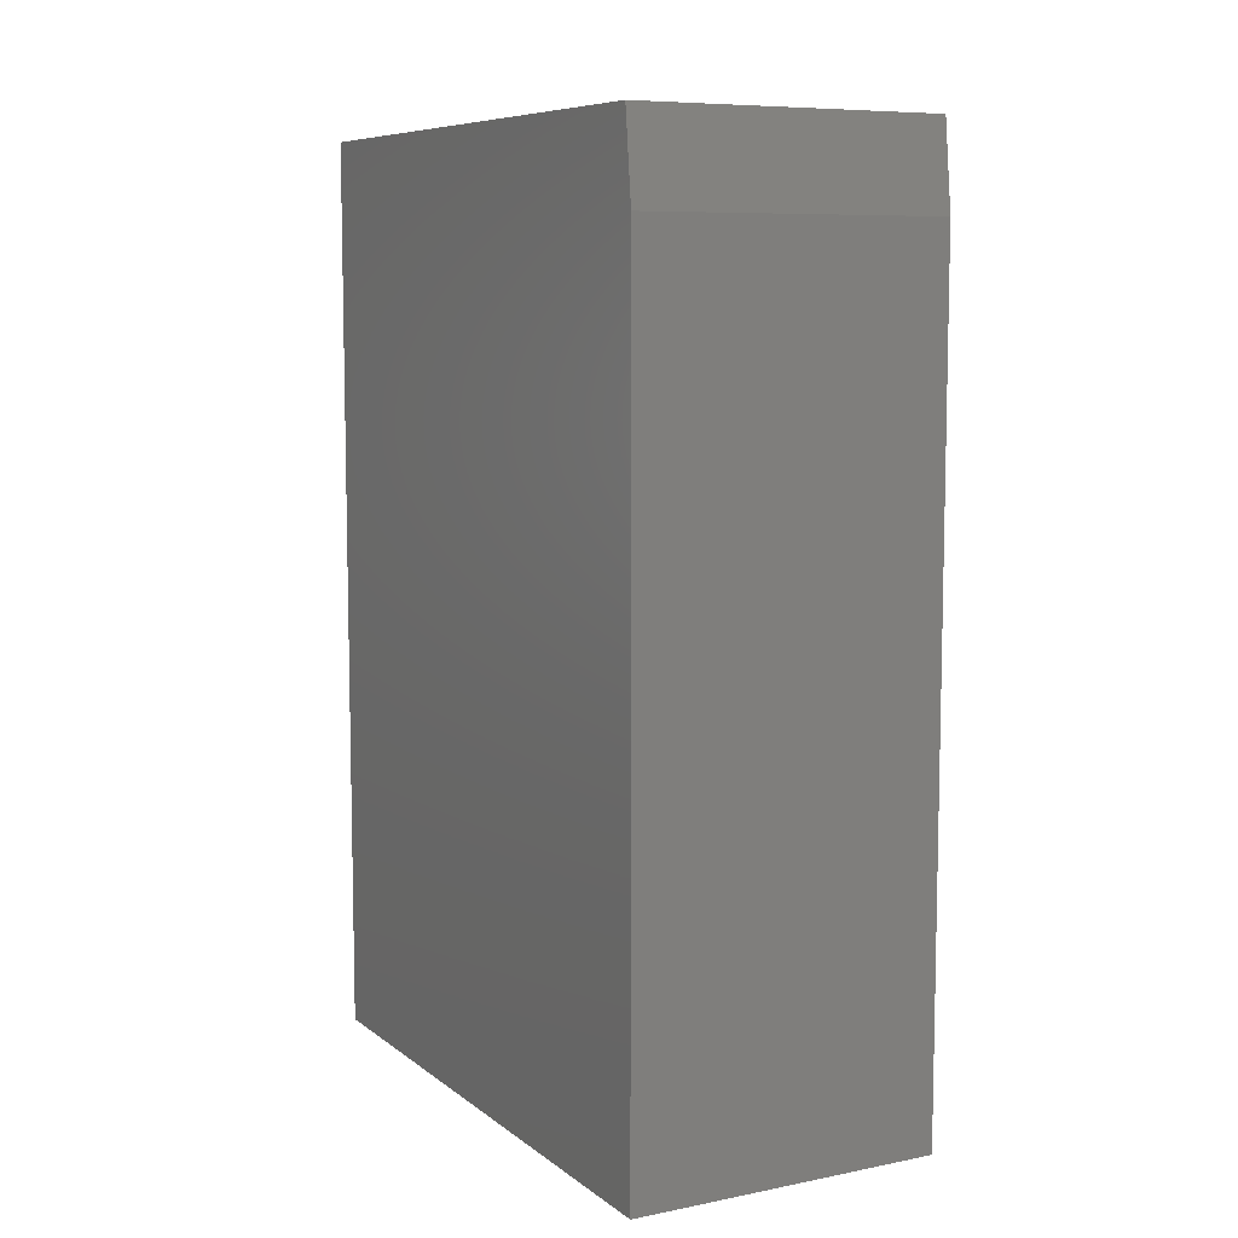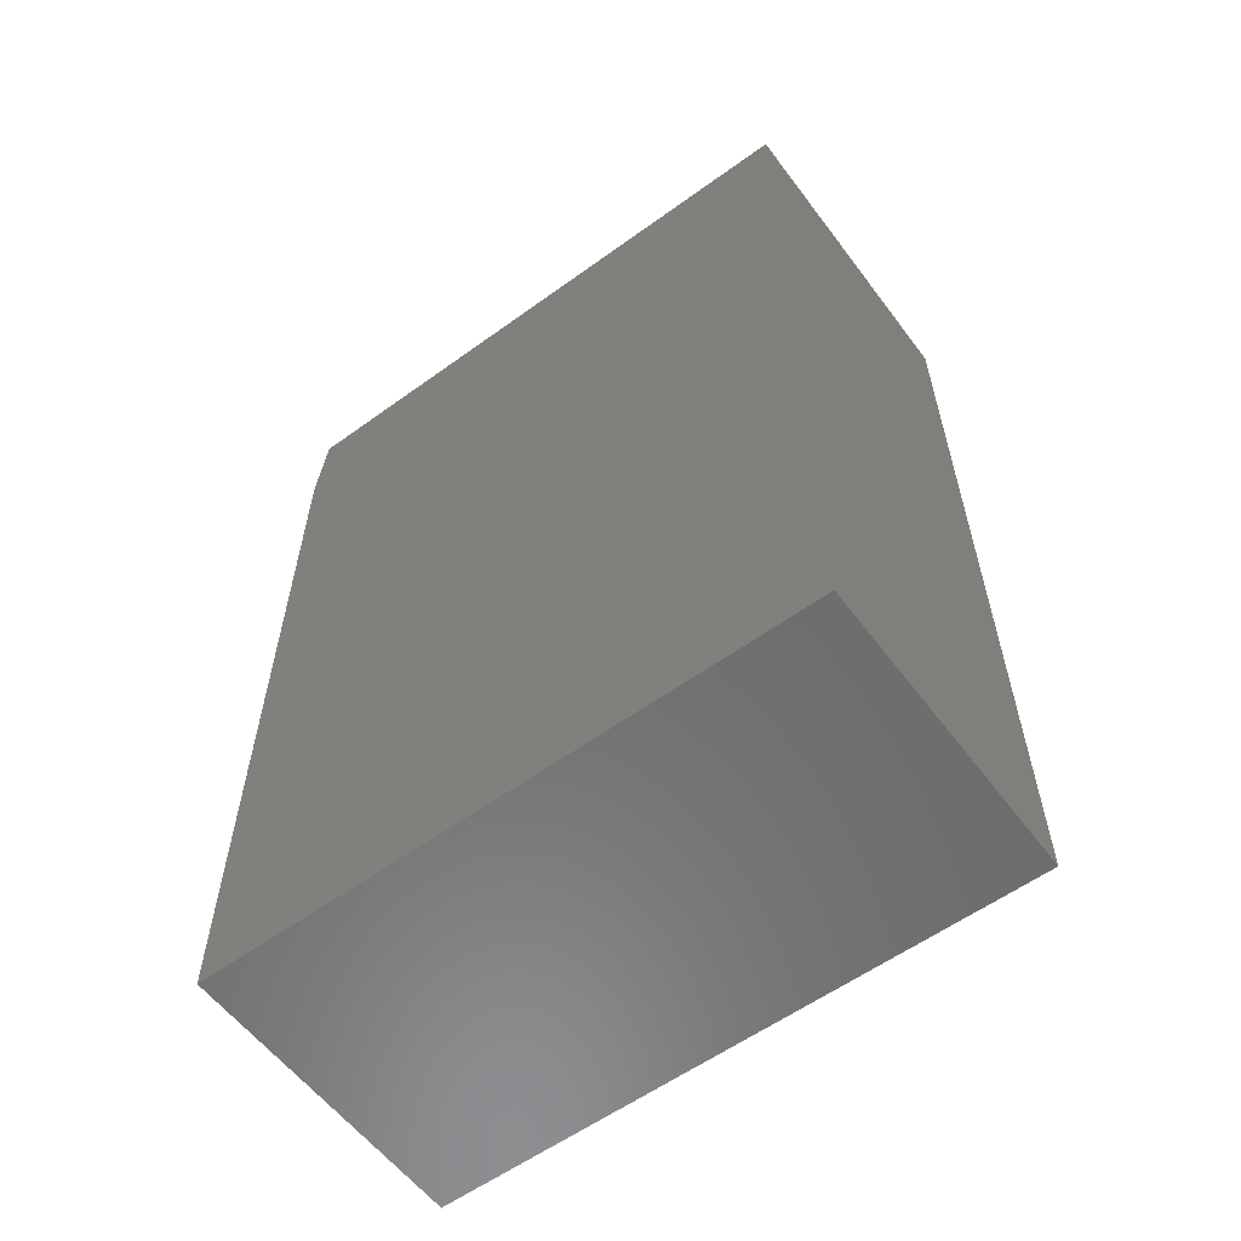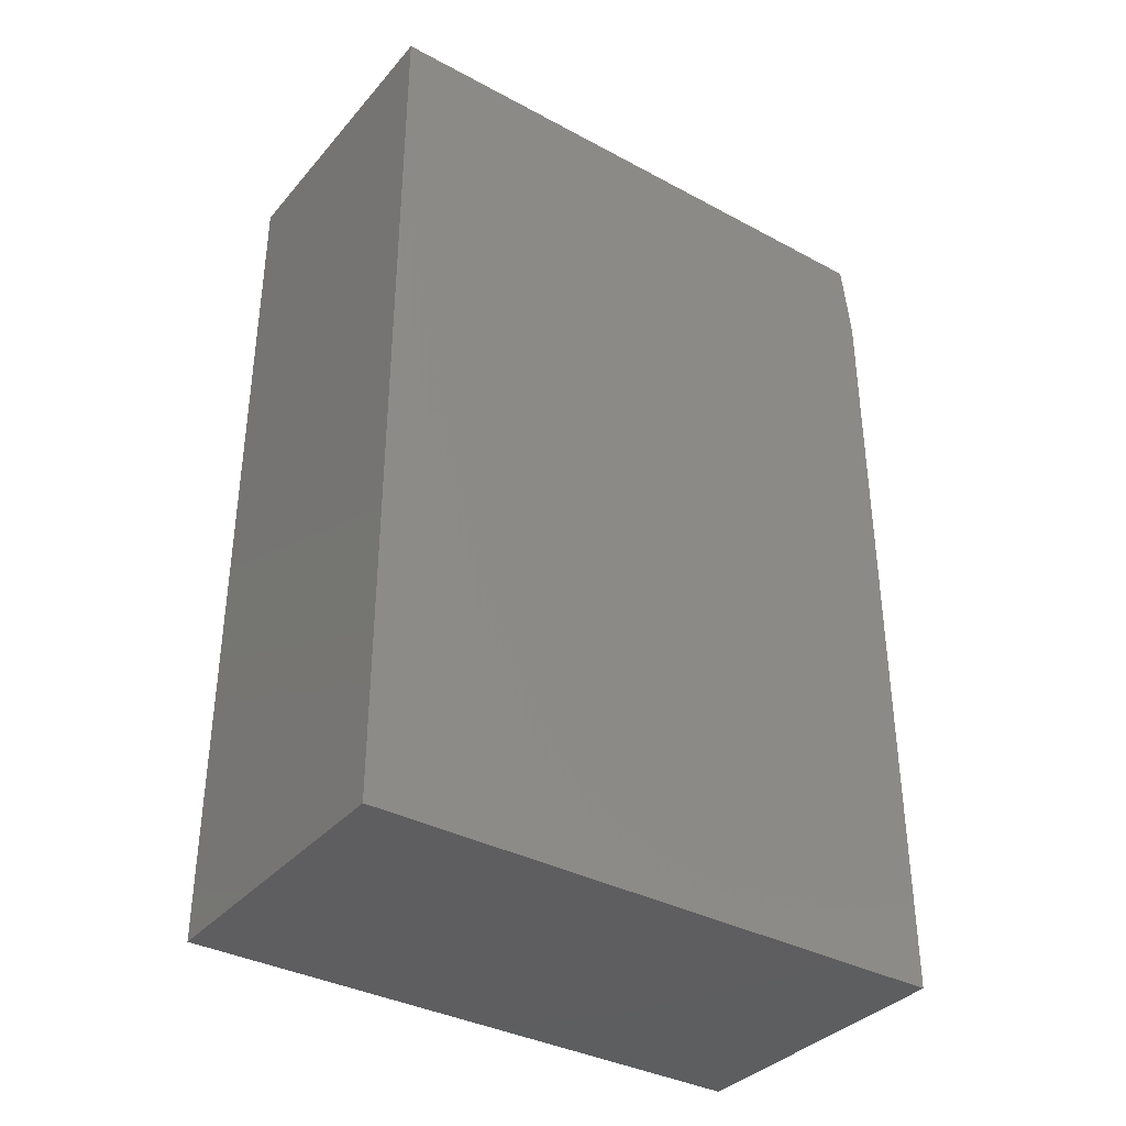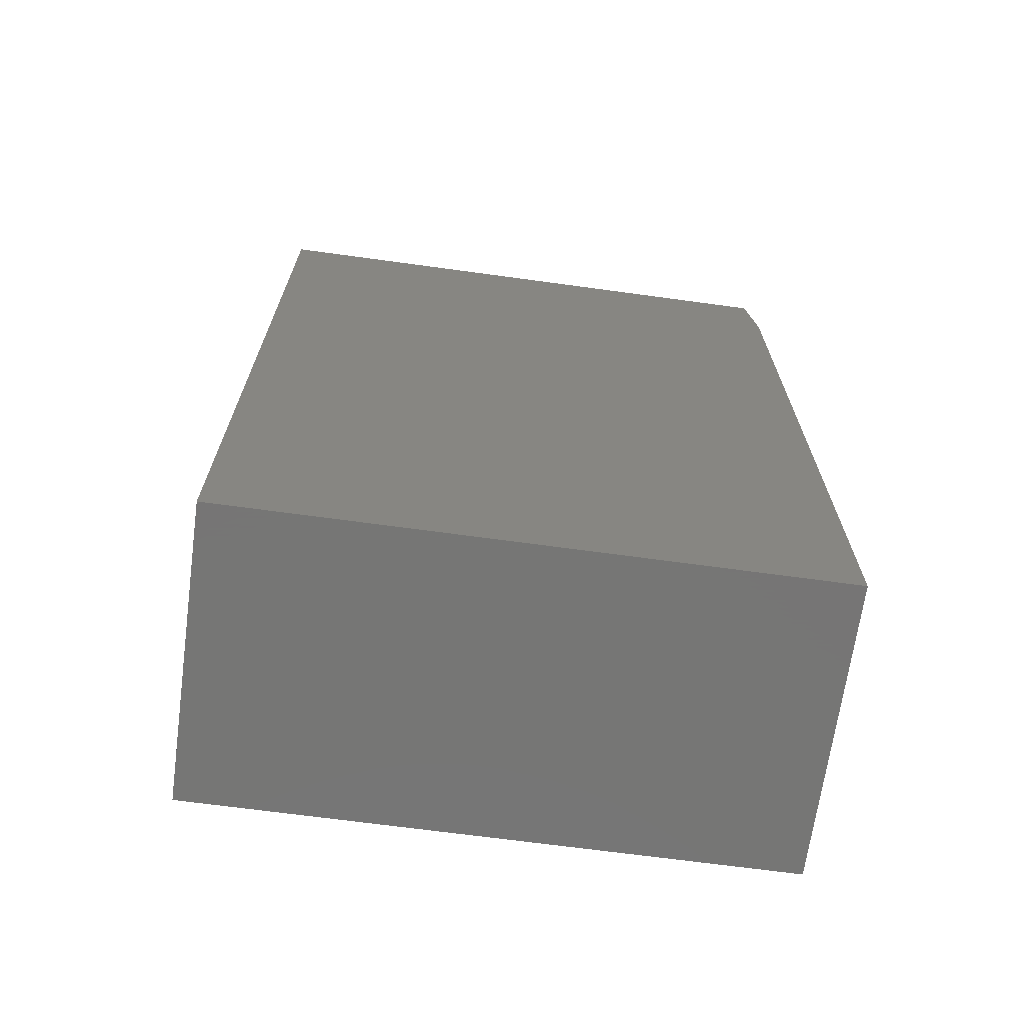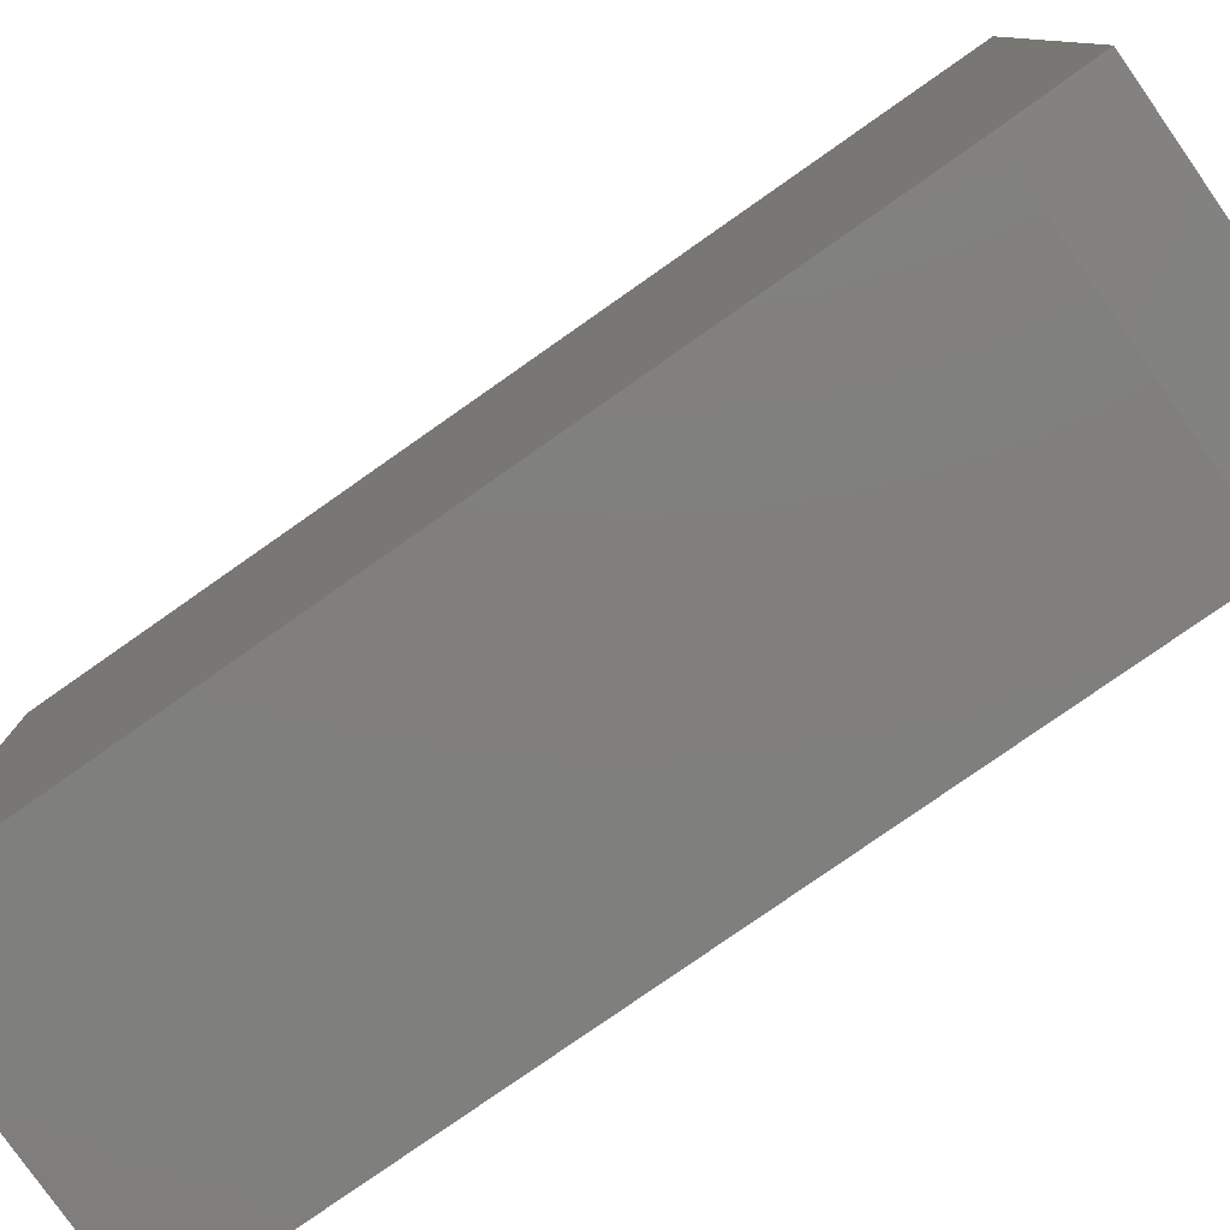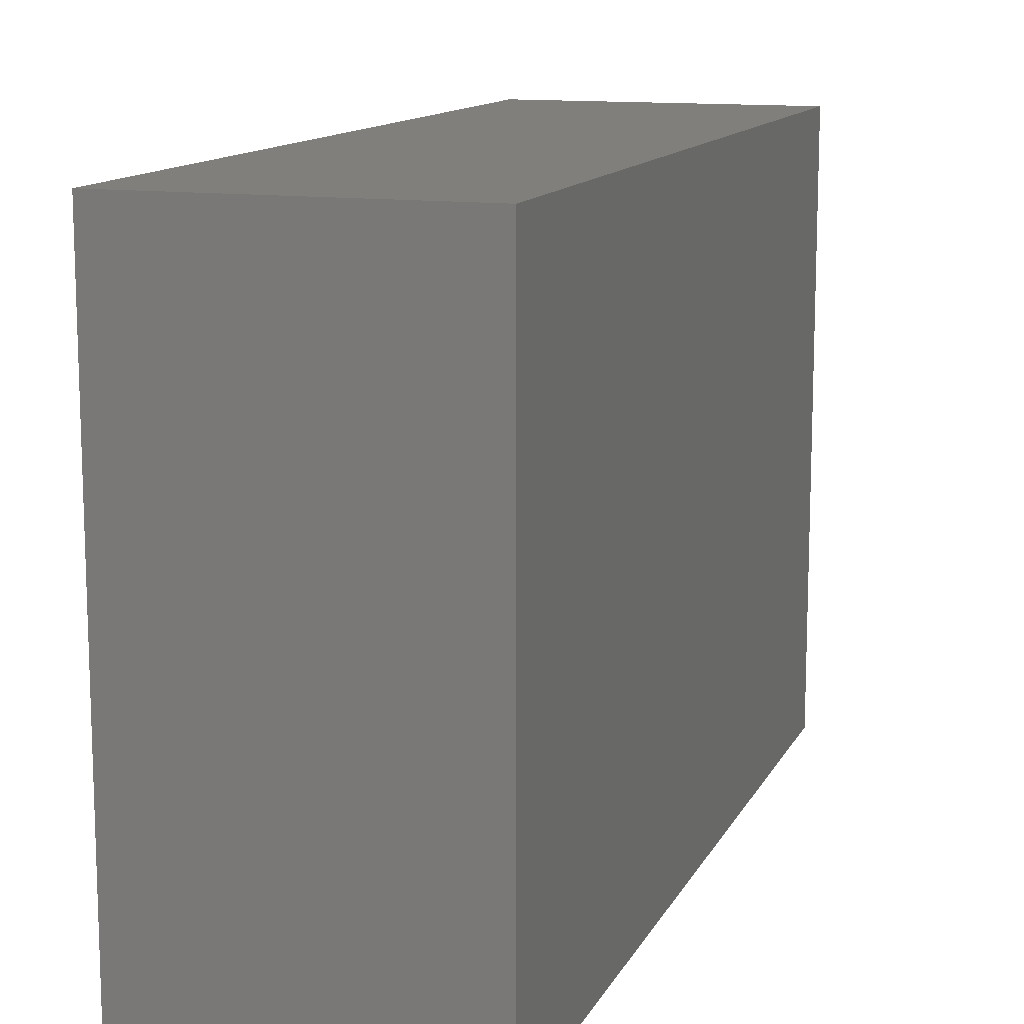
<metadata>
{"format":"stl","ext":"stl","renderer":"f3d","projection":"perspective","resolution":1024,"background":"white","views":[{"elev":8.1,"azim":-28.4,"up":"+Z"},{"elev":-58.5,"azim":126.7,"up":"+Z"},{"elev":-36.0,"azim":-125.1,"up":"+Z"},{"elev":-68.1,"azim":-97.8,"up":"+Z"},{"elev":-79.3,"azim":-55.0,"up":"+Y"},{"elev":12.6,"azim":18.3,"up":"+Y"}]}
</metadata>
<code>
# stl→obj: 10 verts, 16 faces
v -0.2891 -0.1719 0.75
v -0.03643 -0.1719 0.75
v -0.2891 0.3203 0.75
v -0.03643 0.3203 0.75
v -0.2891 0.3203 0
v -0.2891 -0.1797 0
v -0.2891 -0.1797 0.6797
v -0.03643 -0.1797 0
v -0.03643 0.3203 0
v -0.03643 -0.1797 0.6797
f 1 2 3
f 3 2 4
f 5 6 3
f 3 6 7
f 3 7 1
f 8 9 10
f 10 9 4
f 10 4 2
f 6 8 7
f 7 8 10
f 2 1 10
f 10 1 7
f 6 5 8
f 8 5 9
f 9 5 4
f 4 5 3

</code>
